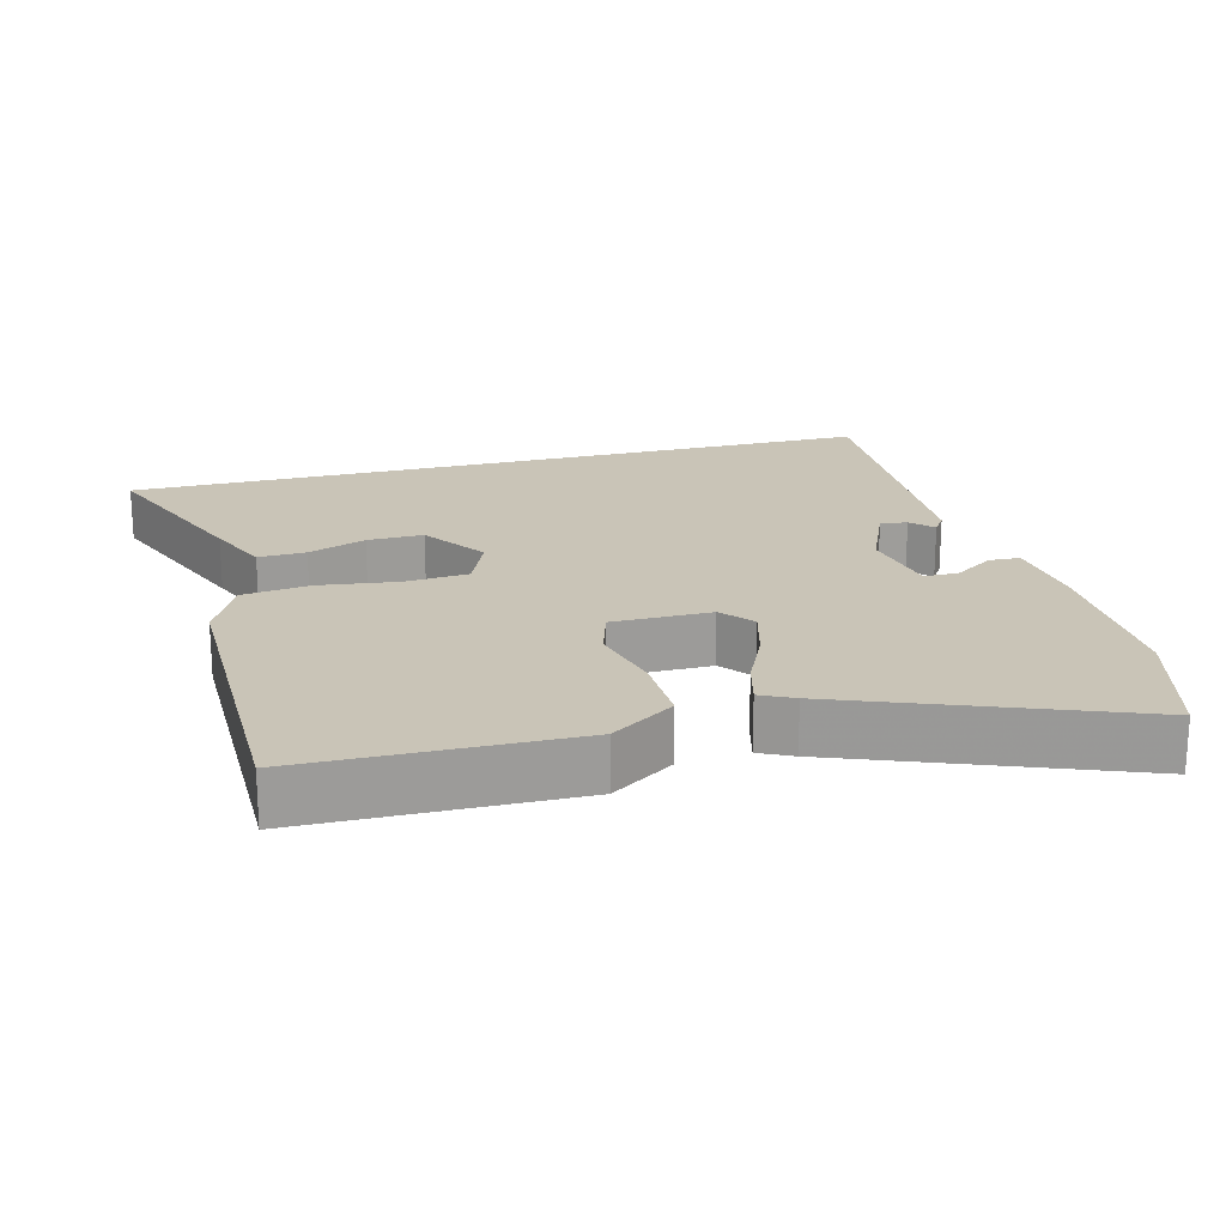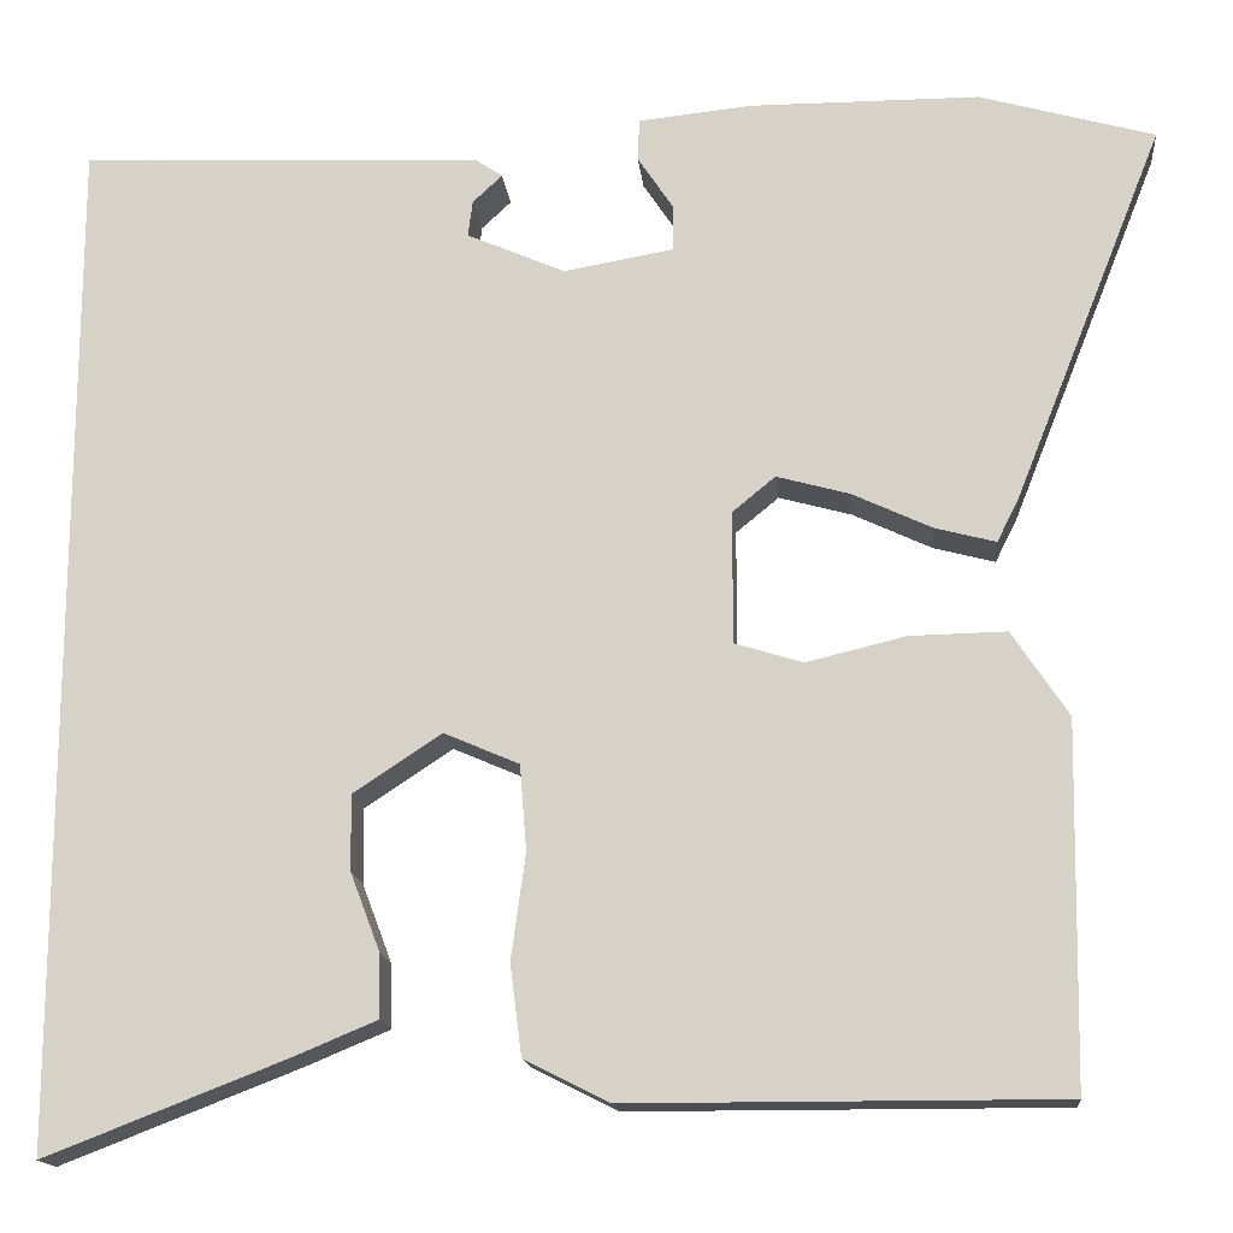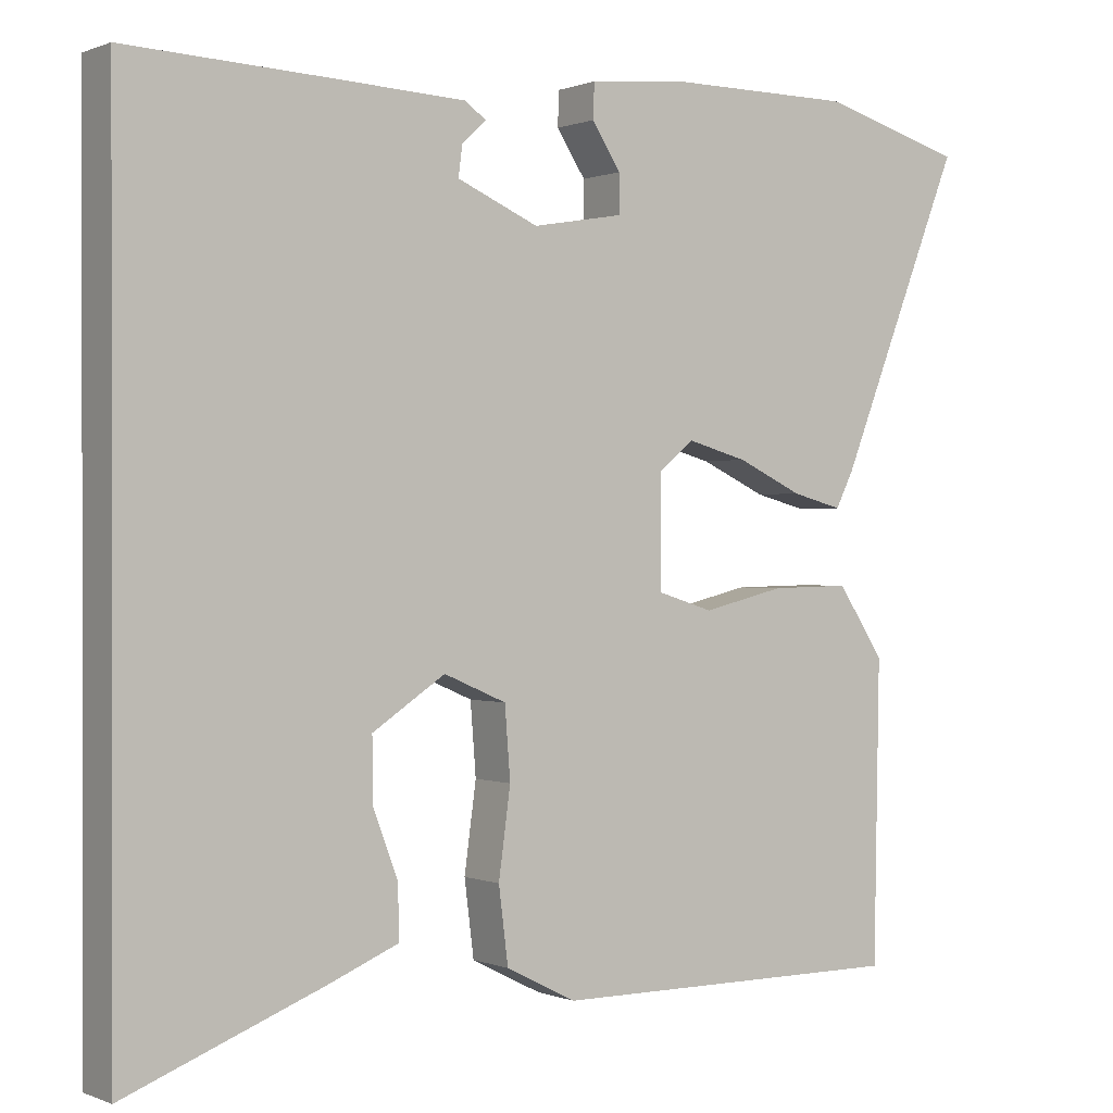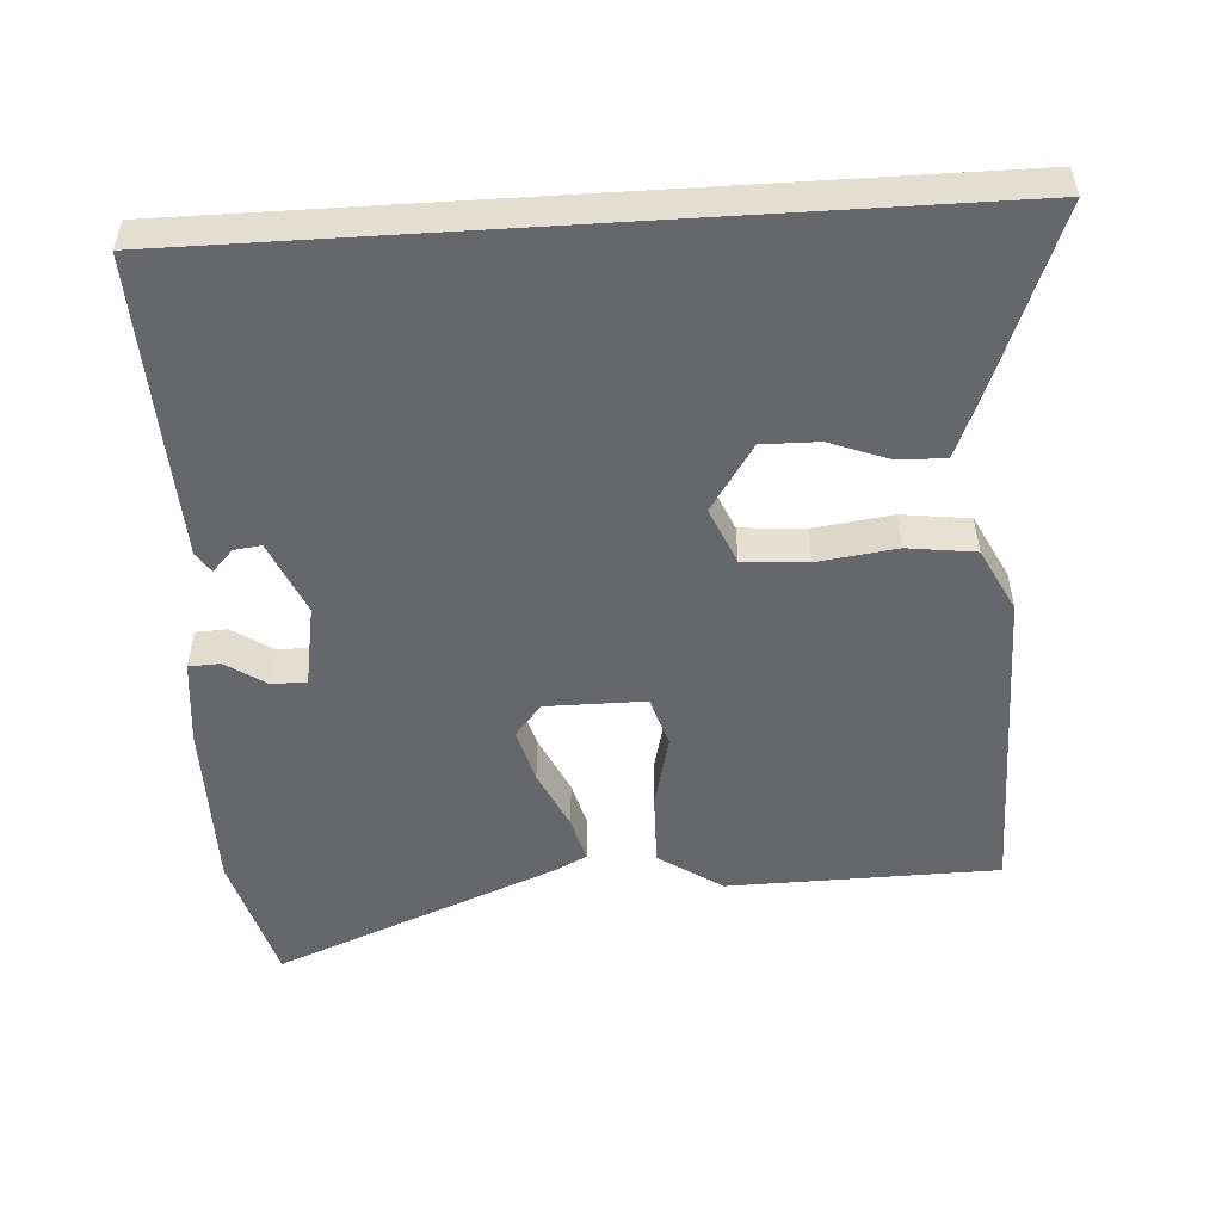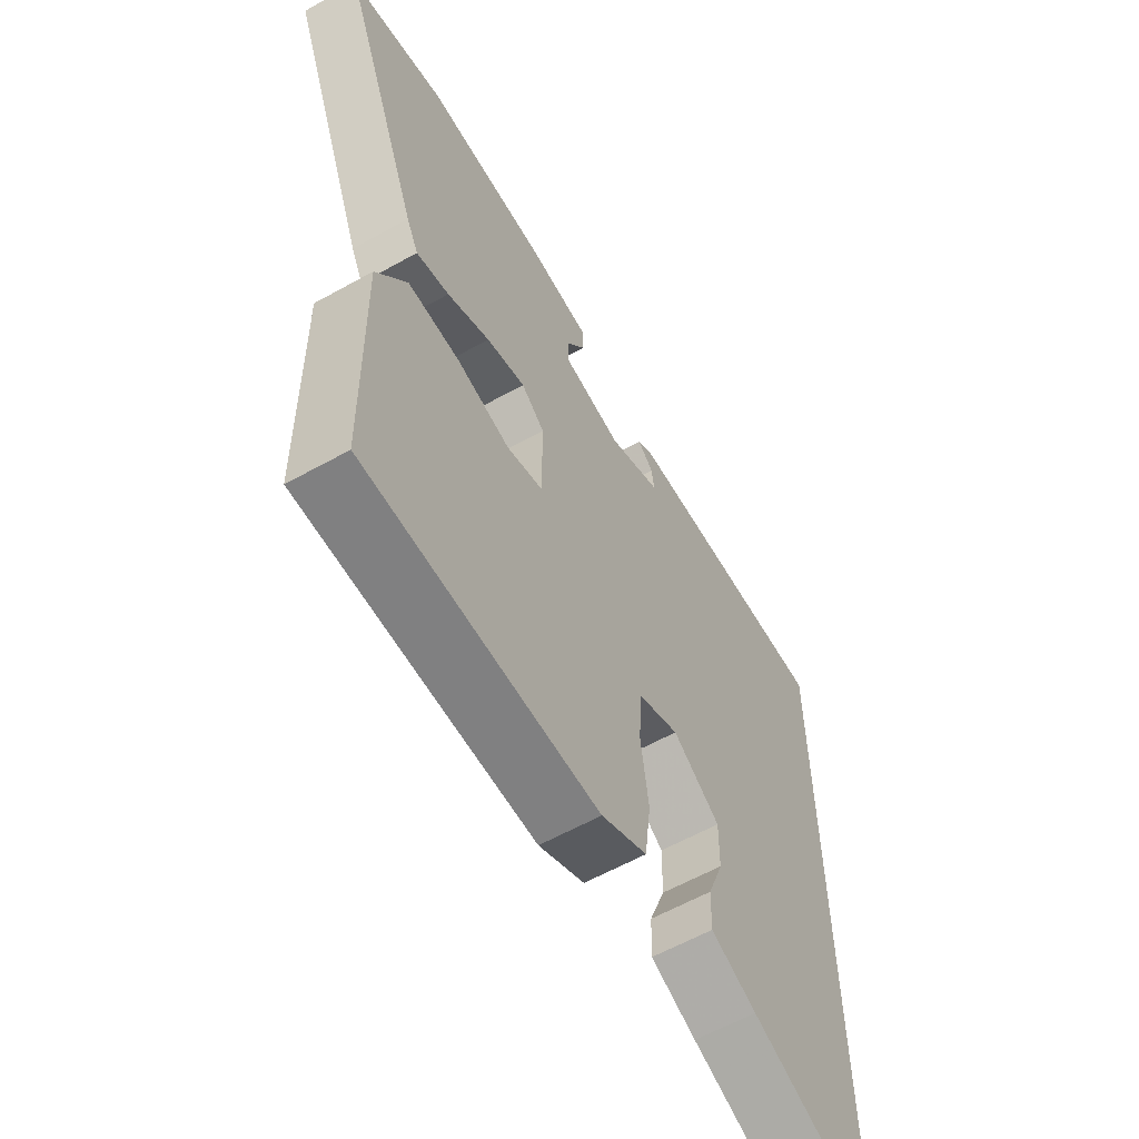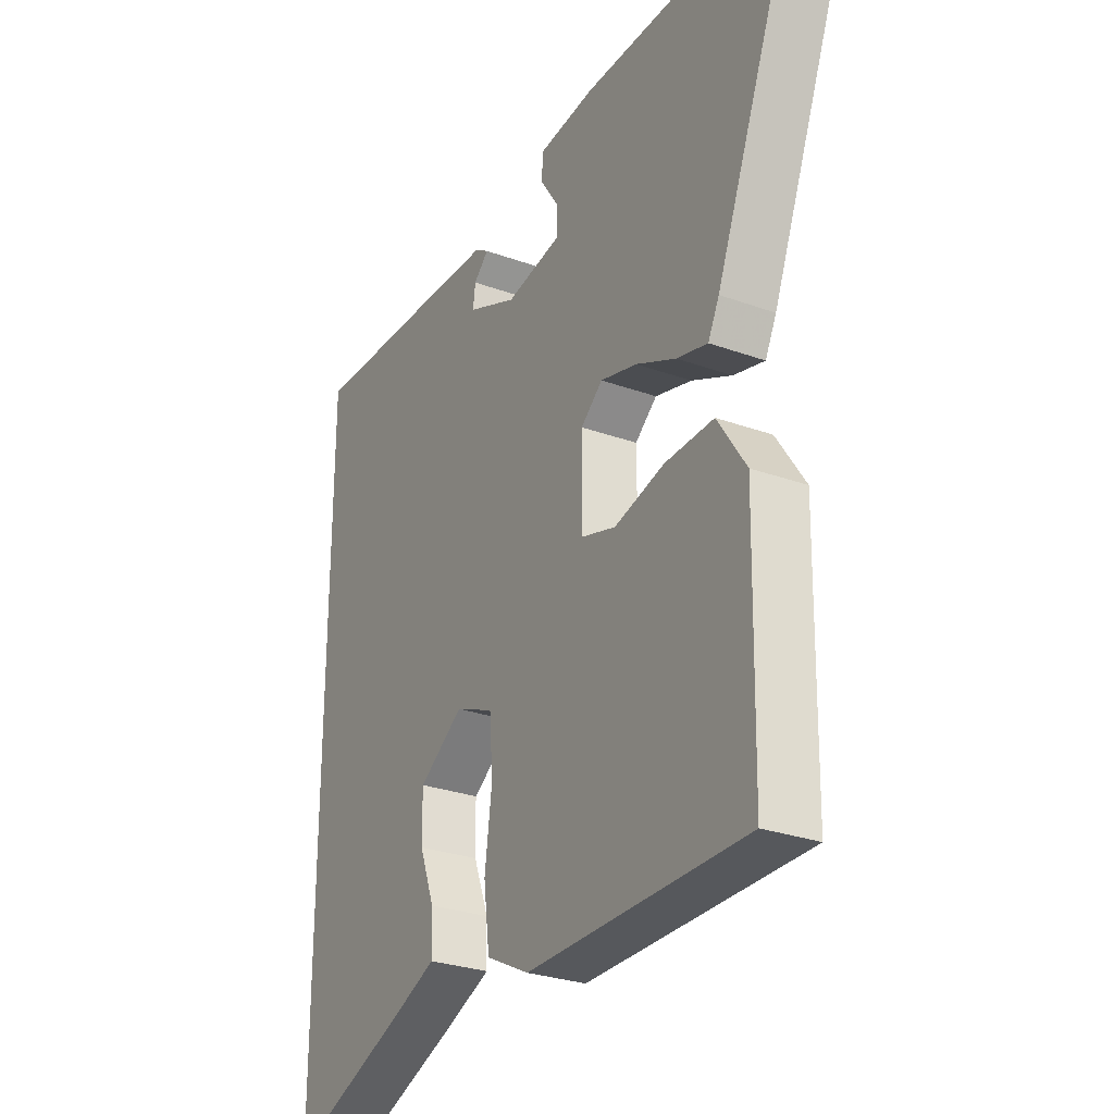
<metadata>
{"format":"obj","ext":"obj","renderer":"f3d","projection":"perspective","resolution":1024,"background":"white","views":[{"elev":20.0,"azim":-105.0,"up":"+Y"},{"elev":-15.9,"azim":-174.4,"up":"+Z"},{"elev":0.3,"azim":145.2,"up":"+Z"},{"elev":-52.0,"azim":93.6,"up":"+Y"},{"elev":-60.3,"azim":-60.3,"up":"+Z"},{"elev":-28.2,"azim":-118.6,"up":"+Z"}]}
</metadata>
<code>
v 0.5 0.07 -0.588
v 0.25 0.07 -0.491
v 0.161 0.07 -0.454
v 0.163 0.07 -0.387
v 0.194 0.07 -0.305
v 0.195 0.07 -0.226
v 0.103 0.07 -0.165
v 0.024 0.07 -0.199
v 0.017 0.07 -0.289
v 0.032 0.07 -0.399
v 0.02 0.07 -0.494
v -0.069 0.07 -0.539
v -0.52 0.07 -0.54
v -0.527 0.07 -0.163
v -0.468 0.07 -0.074
v -0.367 0.07 -0.076
v -0.263 0.07 -0.101
v -0.192 0.07 -0.079
v -0.192 0.07 0.06
v -0.237 0.07 0.097
v -0.313 0.07 0.076
v -0.396 0.07 0.037
v -0.46 0.07 0.02
v -0.483 0.07 0.066
v -0.64 0.07 0.46
v -0.457 0.07 0.512
v -0.217 0.07 0.513
v -0.098 0.07 0.501
v -0.096 0.07 0.457
v -0.133 0.07 0.401
v -0.133 0.07 0.352
v -0.018 0.07 0.332
v 0.085 0.07 0.377
v 0.08 0.07 0.415
v 0.049 0.07 0.444
v 0.077 0.07 0.463
v 0.245 0.07 0.471
v 0.5 0.07 0.482
v 0.5 0 -0.588
v 0.25 0 -0.491
v 0.161 0 -0.454
v 0.163 0 -0.387
v 0.194 0 -0.305
v 0.195 0 -0.226
v 0.103 0 -0.165
v 0.024 0 -0.199
v 0.017 0 -0.289
v 0.032 0 -0.399
v 0.02 0 -0.494
v -0.069 0 -0.539
v -0.52 0 -0.54
v -0.527 0 -0.163
v -0.468 0 -0.074
v -0.367 0 -0.076
v -0.263 0 -0.101
v -0.192 0 -0.079
v -0.192 0 0.06
v -0.237 0 0.097
v -0.313 0 0.076
v -0.396 0 0.037
v -0.46 0 0.02
v -0.483 0 0.066
v -0.64 0 0.46
v -0.457 0 0.512
v -0.217 0 0.513
v -0.098 0 0.501
v -0.096 0 0.457
v -0.133 0 0.401
v -0.133 0 0.352
v -0.018 0 0.332
v 0.085 0 0.377
v 0.08 0 0.415
v 0.049 0 0.444
v 0.077 0 0.463
v 0.245 0 0.471
v 0.5 0 0.482
f 36 37 38
f 35 36 38
f 34 35 38
f 38 1 2
f 34 38 2
f 33 34 2
f 28 29 30
f 27 28 30
f 26 27 30
f 25 26 30
f 24 25 30
f 23 24 30
f 22 23 30
f 21 22 30 31
f 20 21 31 32
f 15 16 17
f 14 15 17
f 13 14 17
f 12 13 17
f 11 12 17
f 10 11 17
f 9 10 17
f 8 9 17 18
f 7 8 18 19
f 2 3 4 5
f 2 5 6
f 33 2 6
f 20 32 33
f 19 20 33
f 7 19 33
f 6 7 33
f 76 75 74
f 76 74 73
f 76 73 72
f 40 39 76
f 40 76 72
f 40 72 71
f 68 67 66
f 68 66 65
f 68 65 64
f 68 64 63
f 68 63 62
f 68 62 61
f 68 61 60
f 69 68 60 59
f 70 69 59 58
f 55 54 53
f 55 53 52
f 55 52 51
f 55 51 50
f 55 50 49
f 55 49 48
f 55 48 47
f 56 55 47 46
f 57 56 46 45
f 43 42 41 40
f 44 43 40
f 44 40 71
f 71 70 58
f 71 58 57
f 71 57 45
f 71 45 44
f 1 39 40 2
f 2 40 41 3
f 3 41 42 4
f 4 42 43 5
f 5 43 44 6
f 6 44 45 7
f 7 45 46 8
f 8 46 47 9
f 9 47 48 10
f 10 48 49 11
f 11 49 50 12
f 12 50 51 13
f 13 51 52 14
f 14 52 53 15
f 15 53 54 16
f 16 54 55 17
f 17 55 56 18
f 18 56 57 19
f 19 57 58 20
f 20 58 59 21
f 21 59 60 22
f 22 60 61 23
f 23 61 62 24
f 24 62 63 25
f 25 63 64 26
f 26 64 65 27
f 27 65 66 28
f 28 66 67 29
f 29 67 68 30
f 30 68 69 31
f 31 69 70 32
f 32 70 71 33
f 33 71 72 34
f 34 72 73 35
f 35 73 74 36
f 36 74 75 37
f 37 75 76 38
f 38 76 39 1

</code>
